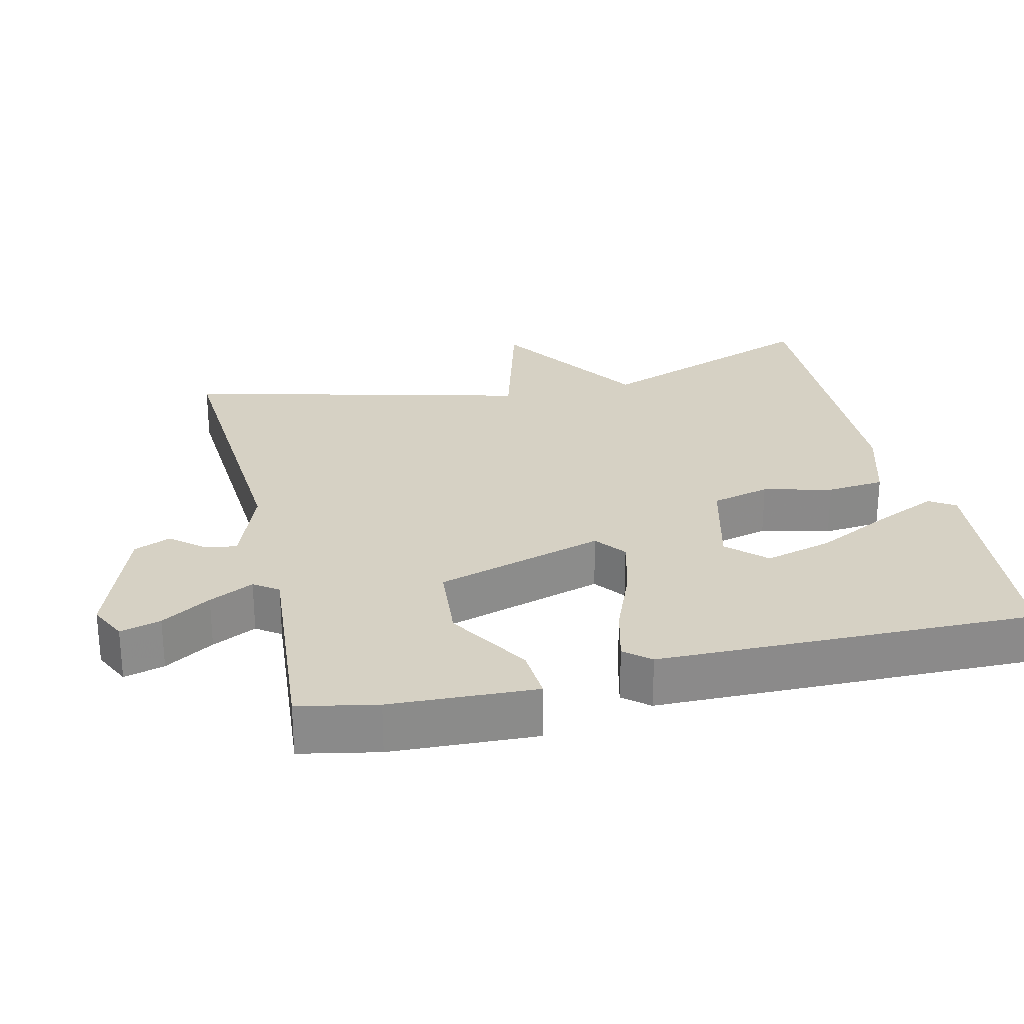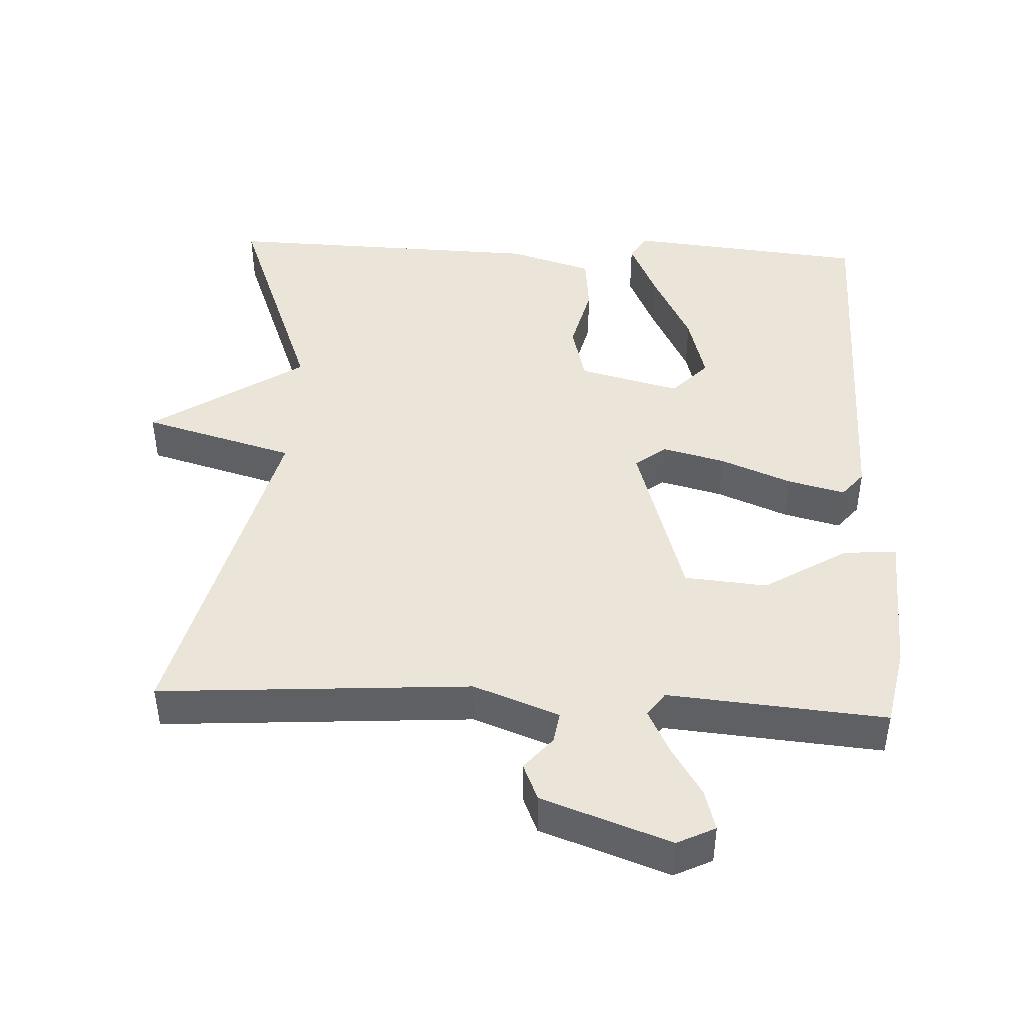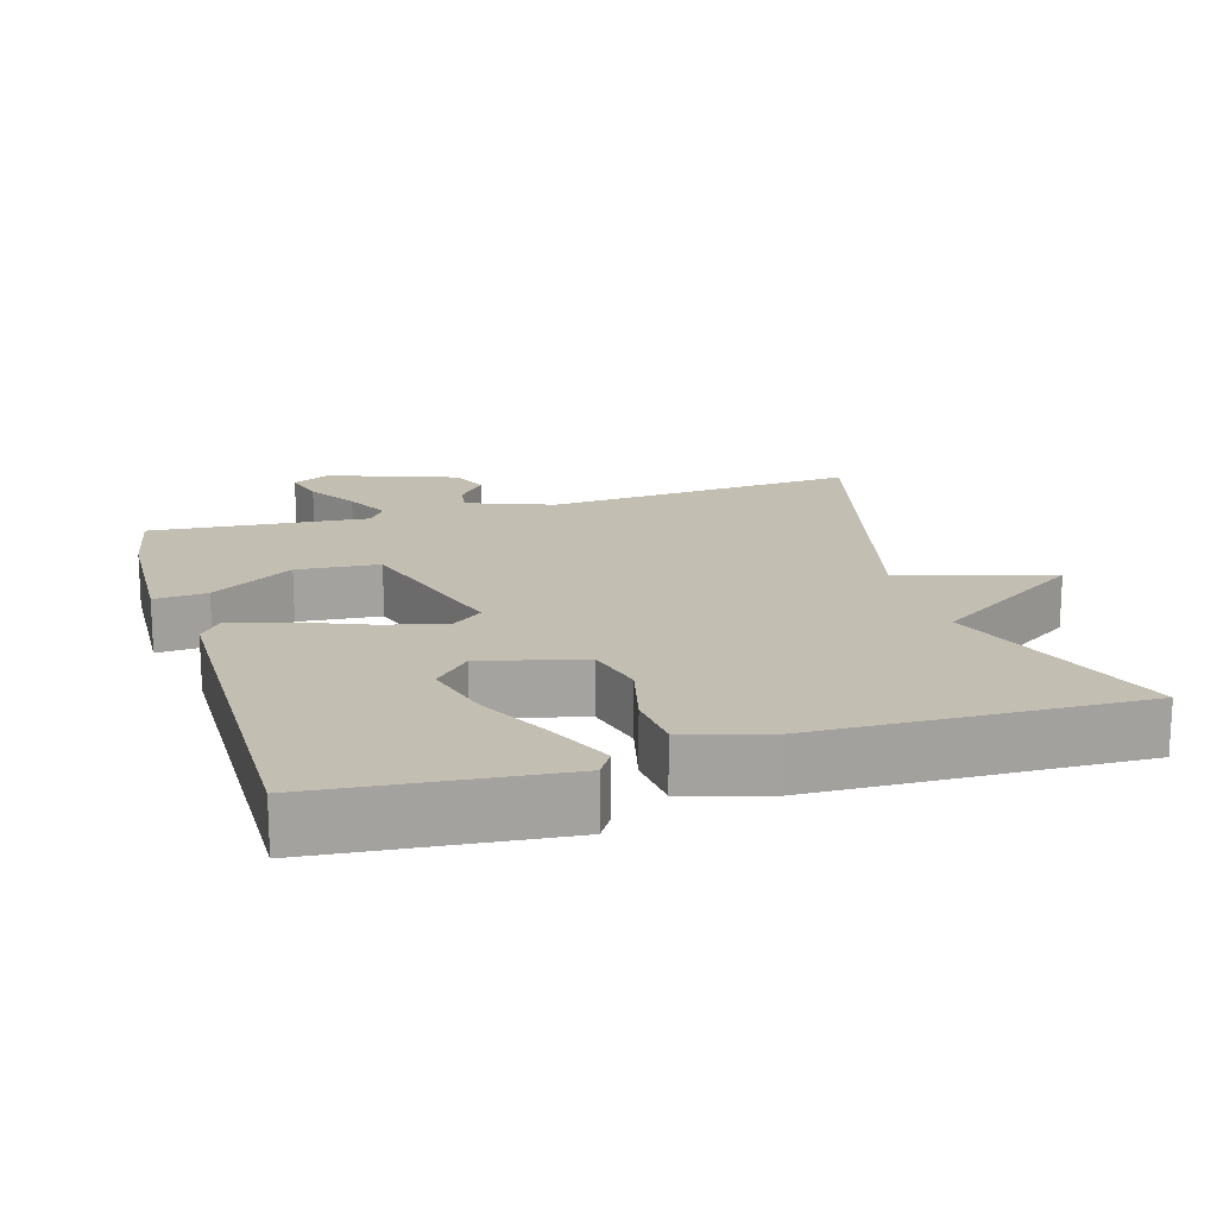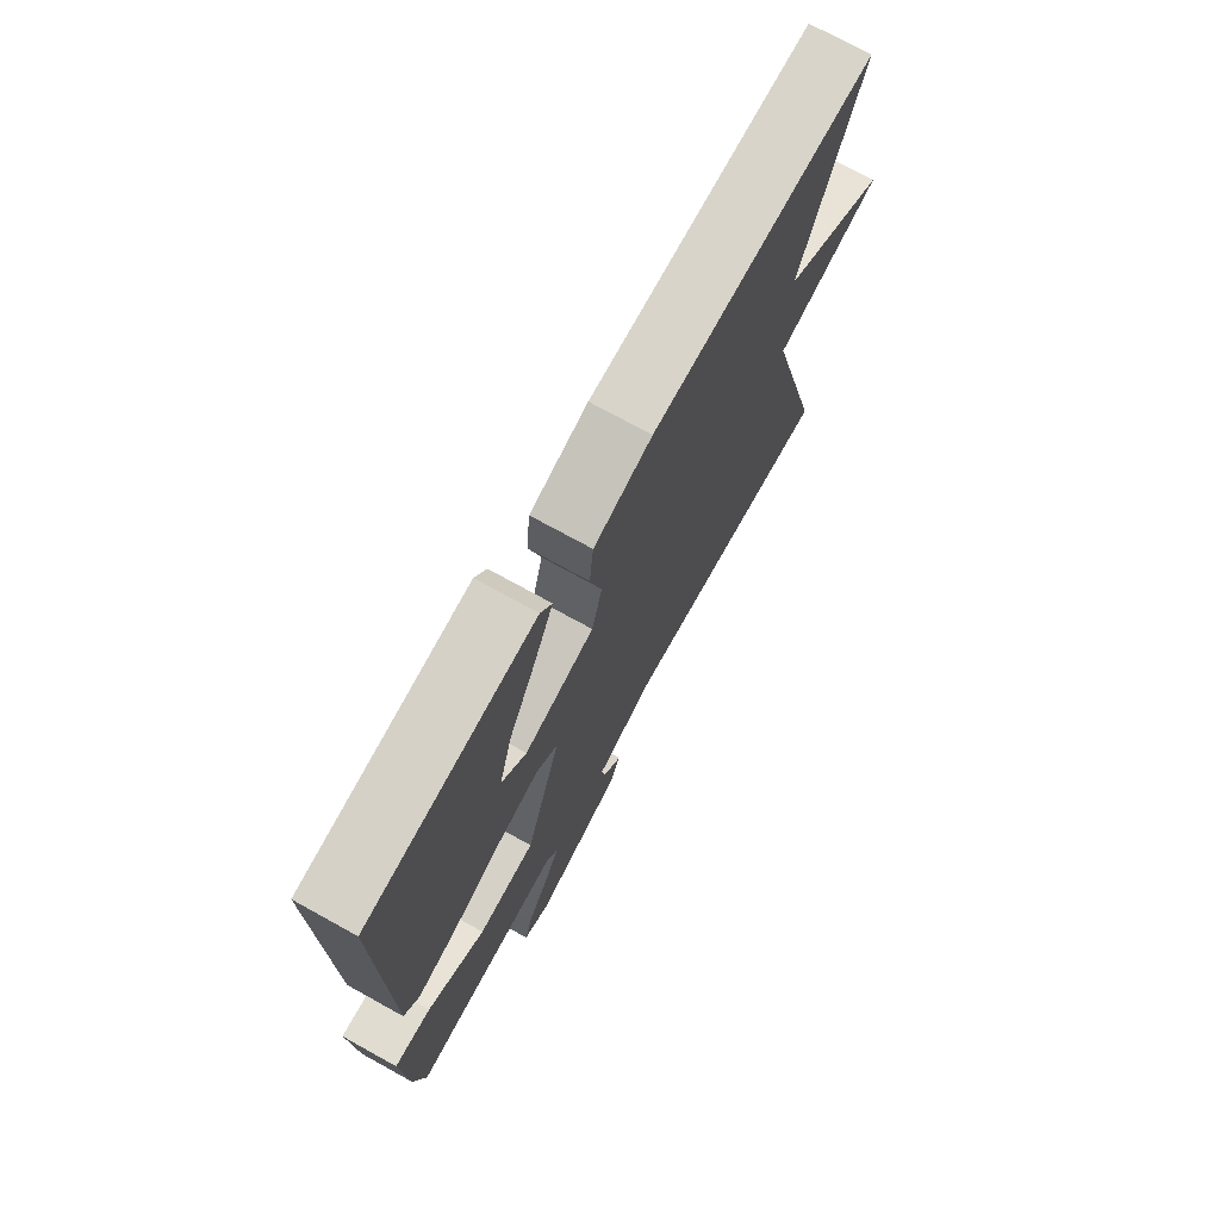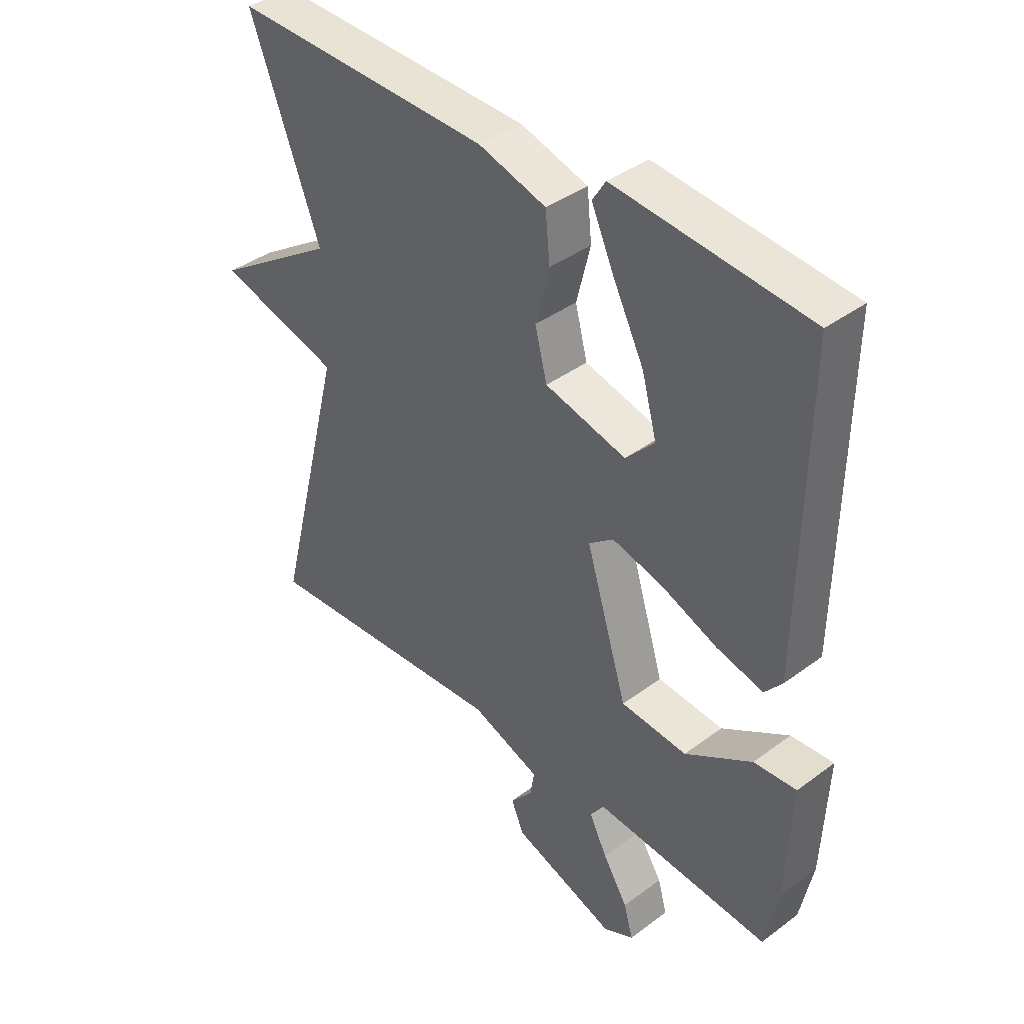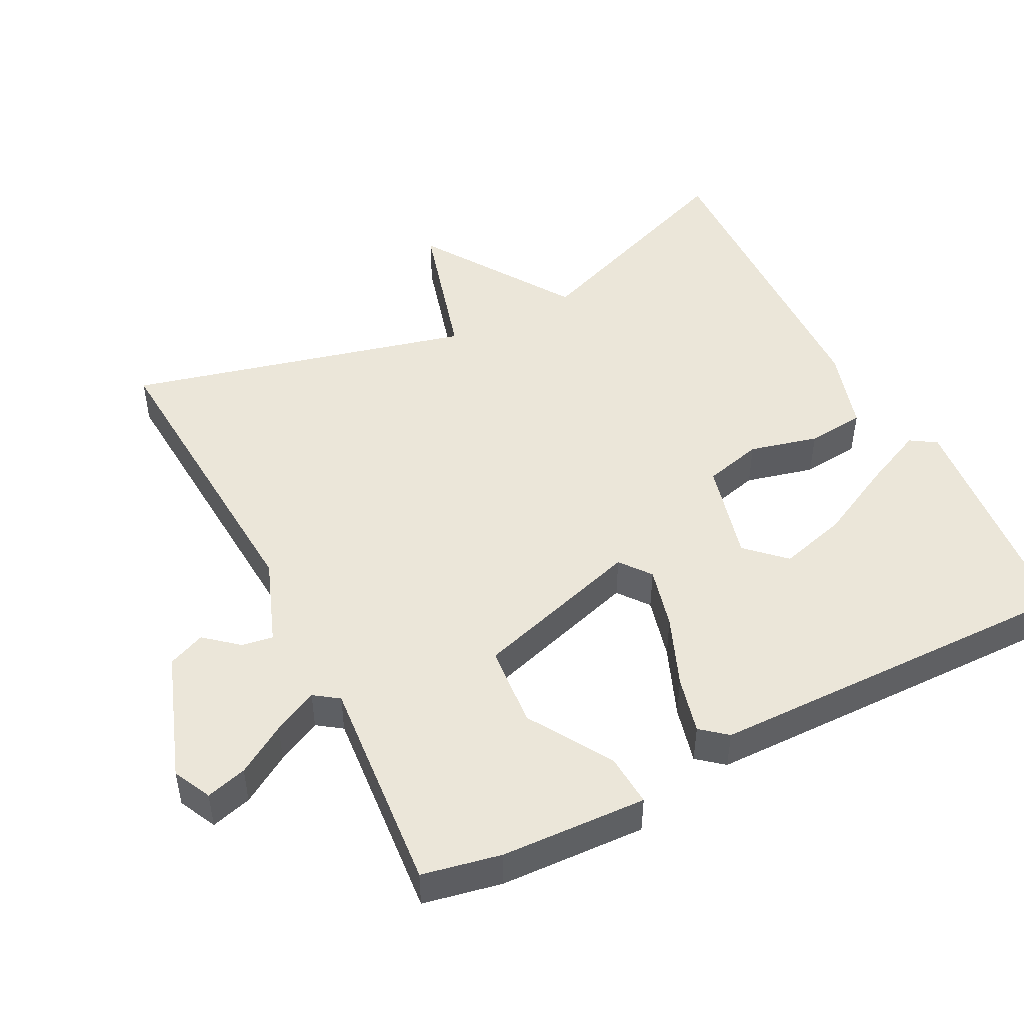
<metadata>
{"format":"obj","ext":"obj","renderer":"f3d","projection":"perspective","resolution":1024,"background":"white","views":[{"elev":26.6,"azim":-103.2,"up":"+Y"},{"elev":44.7,"azim":-177.3,"up":"+Y"},{"elev":17.5,"azim":-16.6,"up":"+Y"},{"elev":73.5,"azim":-61.1,"up":"+Z"},{"elev":39.4,"azim":-132.8,"up":"+Z"},{"elev":48.3,"azim":-117.1,"up":"+Y"}]}
</metadata>
<code>
v 0.5 0.07 -0.5
v 0.066 0.07 -0.471
v -0.054 0.07 -0.516
v -0.047 0.07 -0.56
v -0.008 0.07 -0.606
v -0.03 0.07 -0.658
v -0.209 0.07 -0.722
v -0.262 0.07 -0.696
v -0.246 0.07 -0.639
v -0.203 0.07 -0.57
v -0.172 0.07 -0.508
v -0.196 0.07 -0.474
v -0.5 0.07 -0.5
v -0.522 0.07 -0.39
v -0.531 0.07 -0.186
v -0.457 0.07 -0.191
v -0.341 0.07 -0.262
v -0.226 0.07 -0.252
v -0.154 0.07 -0.016
v -0.197 0.07 0.017
v -0.284 0.07 -0.005
v -0.383 0.07 -0.045
v -0.463 0.07 -0.065
v -0.493 0.07 -0.029
v -0.5 0.07 0.5
v -0.166 0.07 0.533
v -0.143 0.07 0.497
v -0.182 0.07 0.411
v -0.236 0.07 0.304
v -0.262 0.07 0.209
v -0.212 0.07 0.157
v -0.071 0.07 0.193
v -0.05 0.07 0.275
v -0.074 0.07 0.371
v -0.066 0.07 0.452
v 0.051 0.07 0.487
v 0.5 0.07 0.5
v 0.379 0.07 0.181
v 0.592 0.07 0.041
v 0.379 0.07 -0.019
v 0.5 0 -0.5
v 0.066 0 -0.471
v -0.054 0 -0.516
v -0.047 0 -0.56
v -0.008 0 -0.606
v -0.03 0 -0.658
v -0.209 0 -0.722
v -0.262 0 -0.696
v -0.246 0 -0.639
v -0.203 0 -0.57
v -0.172 0 -0.508
v -0.196 0 -0.474
v -0.5 0 -0.5
v -0.522 0 -0.39
v -0.531 0 -0.186
v -0.457 0 -0.191
v -0.341 0 -0.262
v -0.226 0 -0.252
v -0.154 0 -0.016
v -0.197 0 0.017
v -0.284 0 -0.005
v -0.383 0 -0.045
v -0.463 0 -0.065
v -0.493 0 -0.029
v -0.5 0 0.5
v -0.166 0 0.533
v -0.143 0 0.497
v -0.182 0 0.411
v -0.236 0 0.304
v -0.262 0 0.209
v -0.212 0 0.157
v -0.071 0 0.193
v -0.05 0 0.275
v -0.074 0 0.371
v -0.066 0 0.452
v 0.051 0 0.487
v 0.5 0 0.5
v 0.379 0 0.181
v 0.592 0 0.041
v 0.379 0 -0.019
f 38 39 40
f 36 37 38
f 35 36 38
f 34 35 38
f 33 34 38
f 32 33 38 40
f 40 1 2
f 32 40 2
f 31 32 2
f 27 28 29
f 26 27 29
f 25 26 29
f 24 25 29
f 23 24 29
f 23 29 30
f 23 30 31
f 22 23 31
f 21 22 31
f 15 16 17
f 14 15 17
f 13 14 17
f 12 13 17
f 11 12 17 18
f 8 9 10
f 7 8 10
f 6 7 10
f 5 6 10
f 4 5 10
f 3 4 10 11
f 11 18 19
f 3 11 19
f 2 3 19
f 20 21 31
f 19 20 31
f 2 19 31
f 80 79 78
f 78 77 76
f 78 76 75
f 78 75 74
f 78 74 73
f 80 78 73 72
f 42 41 80
f 42 80 72
f 42 72 71
f 69 68 67
f 69 67 66
f 69 66 65
f 69 65 64
f 69 64 63
f 70 69 63
f 71 70 63
f 71 63 62
f 71 62 61
f 57 56 55
f 57 55 54
f 57 54 53
f 57 53 52
f 58 57 52 51
f 50 49 48
f 50 48 47
f 50 47 46
f 50 46 45
f 50 45 44
f 51 50 44 43
f 59 58 51
f 59 51 43
f 59 43 42
f 71 61 60
f 71 60 59
f 71 59 42
f 1 41 42 2
f 2 42 43 3
f 3 43 44 4
f 4 44 45 5
f 5 45 46 6
f 6 46 47 7
f 7 47 48 8
f 8 48 49 9
f 9 49 50 10
f 10 50 51 11
f 11 51 52 12
f 12 52 53 13
f 13 53 54 14
f 14 54 55 15
f 15 55 56 16
f 16 56 57 17
f 17 57 58 18
f 18 58 59 19
f 19 59 60 20
f 20 60 61 21
f 21 61 62 22
f 22 62 63 23
f 23 63 64 24
f 24 64 65 25
f 25 65 66 26
f 26 66 67 27
f 27 67 68 28
f 28 68 69 29
f 29 69 70 30
f 30 70 71 31
f 31 71 72 32
f 32 72 73 33
f 33 73 74 34
f 34 74 75 35
f 35 75 76 36
f 36 76 77 37
f 37 77 78 38
f 38 78 79 39
f 39 79 80 40
f 40 80 41 1

</code>
